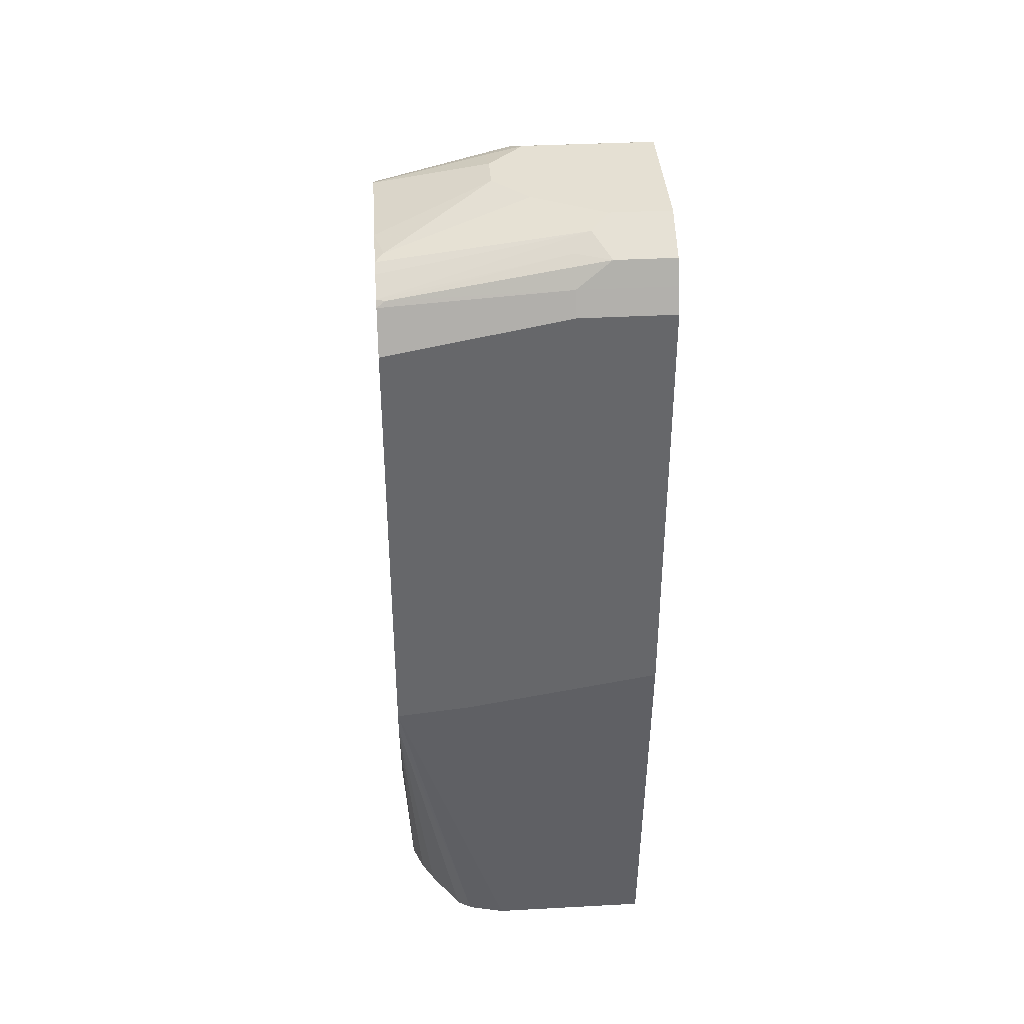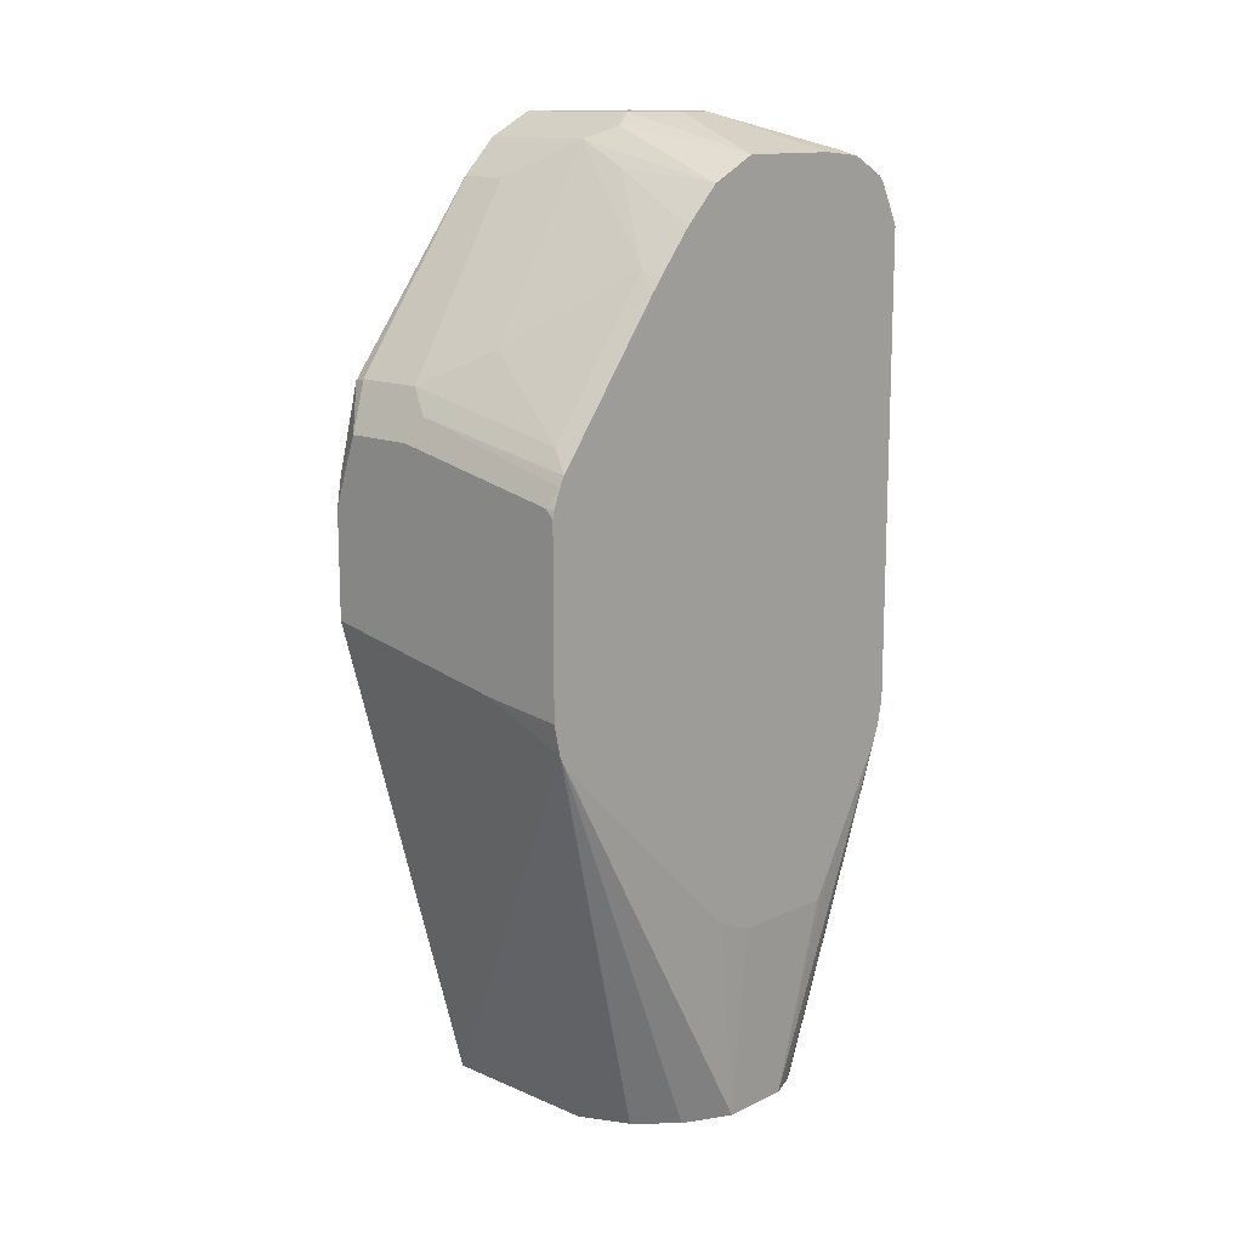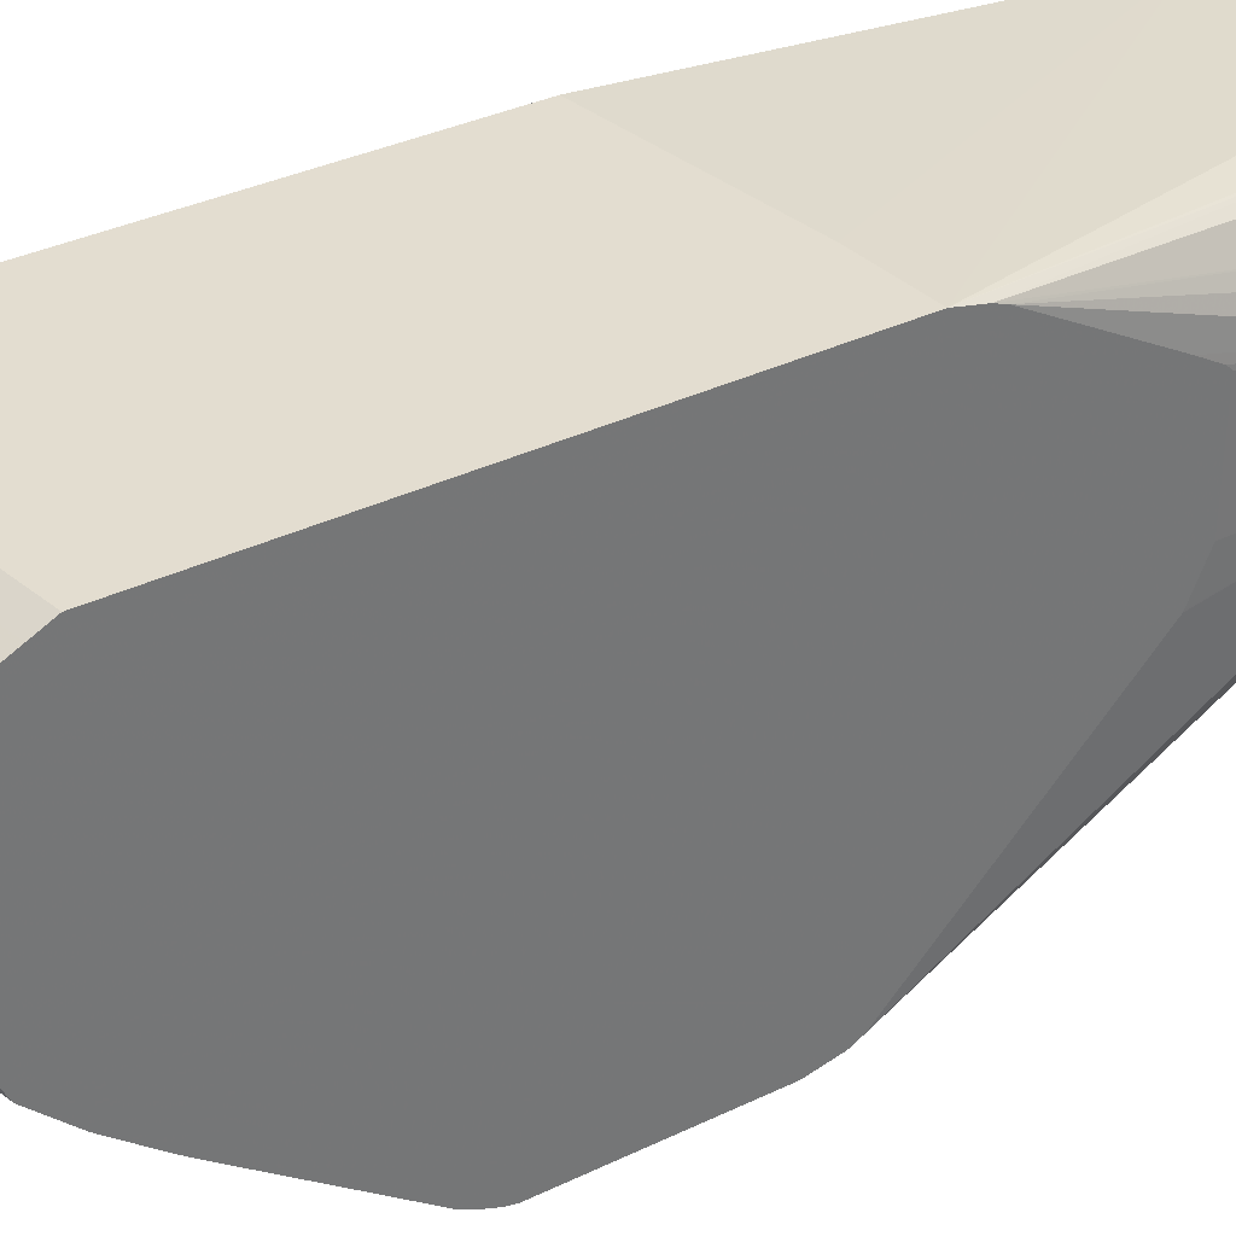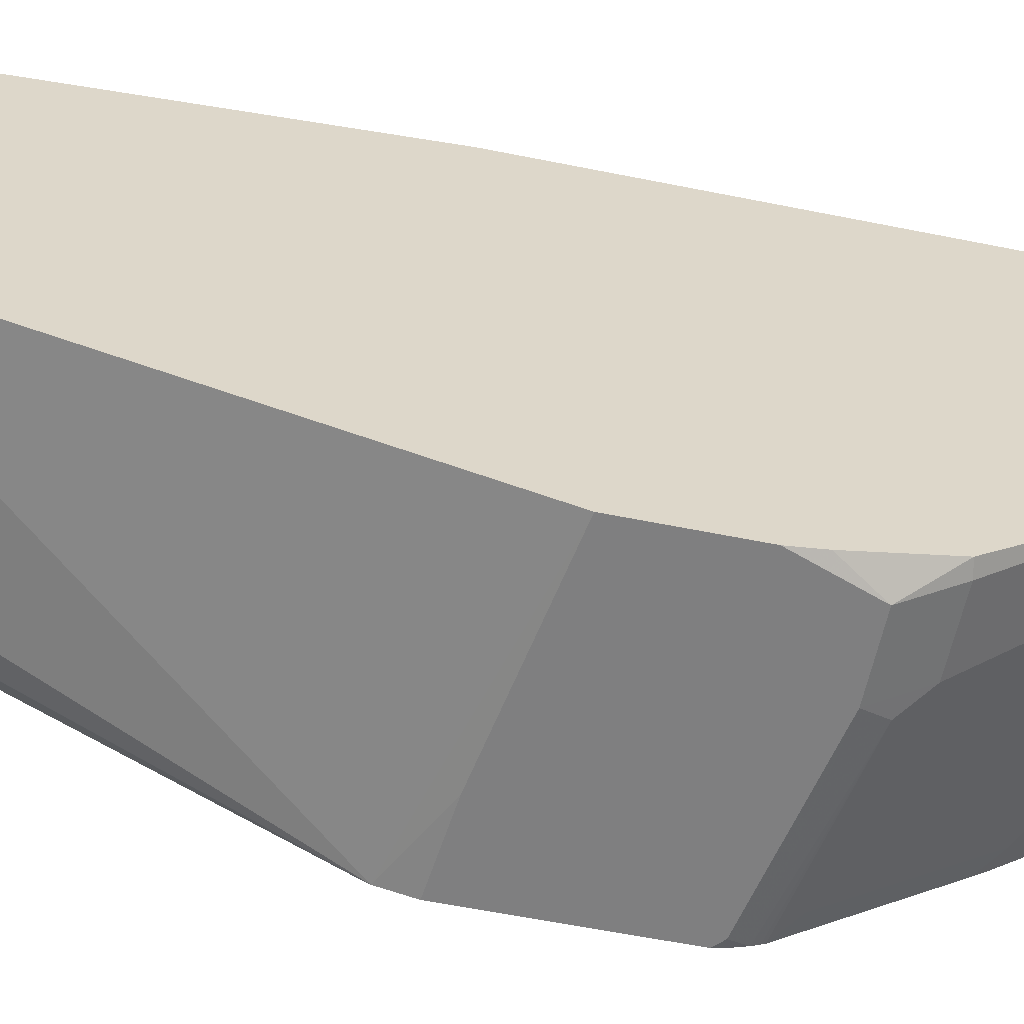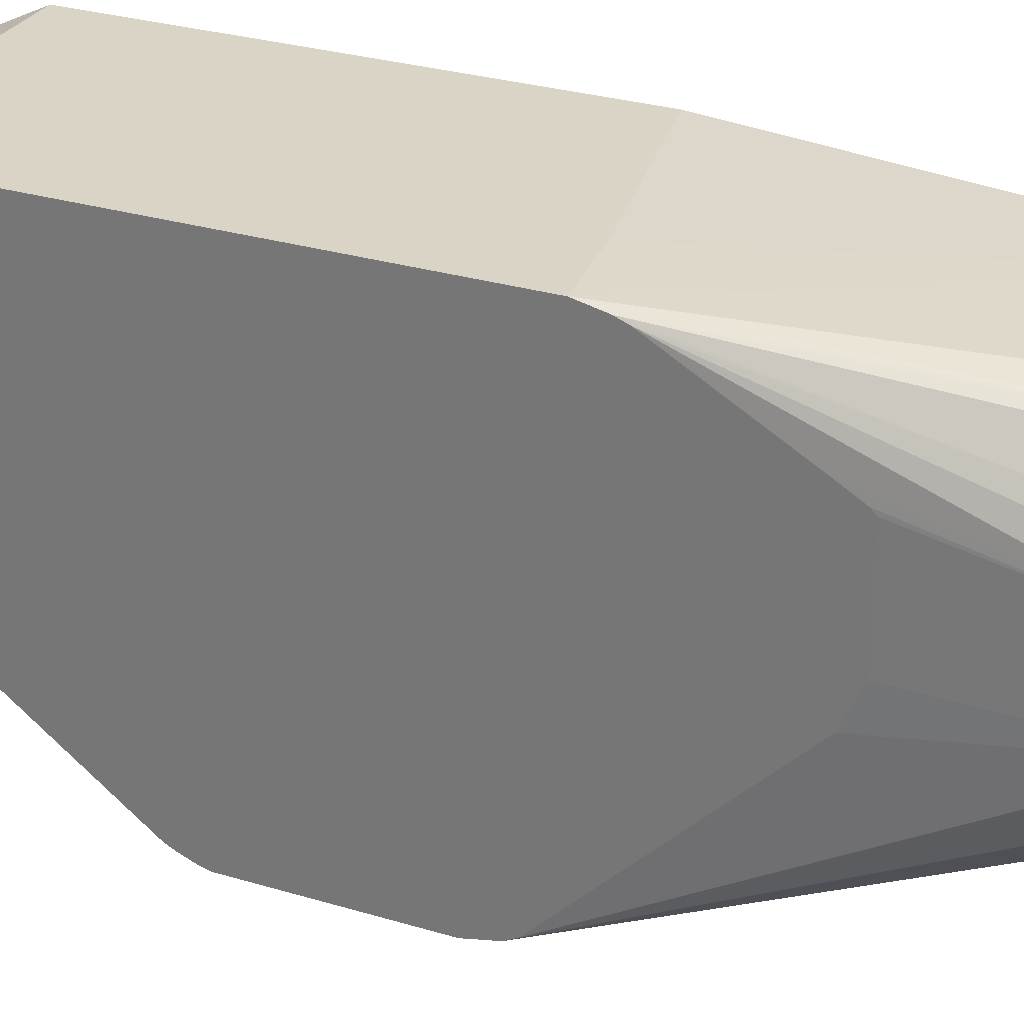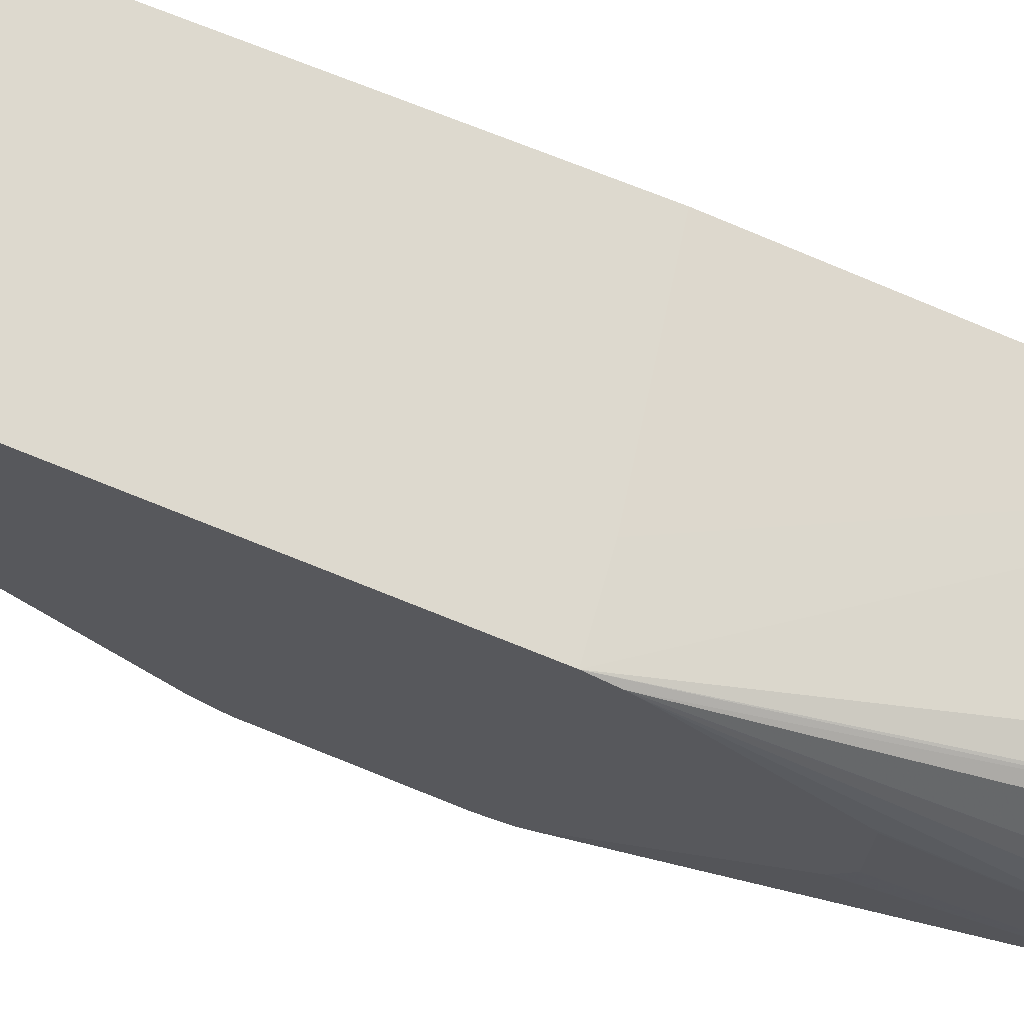
<metadata>
{"format":"obj","ext":"obj","renderer":"f3d","projection":"perspective","resolution":1024,"background":"white","views":[{"elev":38.1,"azim":176.1,"up":"+Z"},{"elev":13.6,"azim":43.7,"up":"+Z"},{"elev":35.5,"azim":57.6,"up":"+Y"},{"elev":-59.7,"azim":-101.7,"up":"+Y"},{"elev":28.9,"azim":114.2,"up":"+Y"},{"elev":71.8,"azim":112.1,"up":"+Y"}]}
</metadata>
<code>
v 0.1968 0.0852 0.6339
v 0.1968 0.08159 0.6177
v 0.1511 0.05831 0.405
v 0.1491 0.0591 0.405
v 0.1278 0.0639 0.405
v 0.0271 0.0639 0.405
v 0.1491 0.0852 0.639
v 0.1968 0.0852 0.9159
v 0.1968 0.07905 0.6111
v 0.1775 0.02839 0.405
v 0.1597 0.05324 0.405
v 0.0271 -0.1065 0.405
v 0.0271 0.0852 0.6603
v 0.08521 0.0852 0.9371
v 0.08521 0.0781 0.9514
v 0.1968 0.07981 0.9267
v 0.1968 0.03731 0.5378
v 0.1917 -1.668e-05 0.405
v 0.1851 0.01606 0.405
v 0.1278 -0.1065 0.405
v 0.1968 -0.1876 0.6583
v 0.0271 -0.1917 0.7029
v 0.0271 0.0852 0.9371
v 0.0271 0.0781 0.9514
v 0.0639 0.071 0.9656
v 0.1917 0.071 0.9443
v 0.1968 0.0727 0.9409
v 0.1968 0.02936 0.5244
v 0.1968 0.02641 0.5215
v 0.1917 -0.04262 0.405
v 0.1418 -0.09949 0.405
v 0.156 -0.09239 0.405
v 0.1562 -0.09228 0.405
v 0.1968 -0.1859 0.6549
v 0.1968 -0.1917 0.6765
v 0.1491 -0.1917 0.6816
v 0.0271 -0.1917 0.7668
v 0.0271 0.071 0.9656
v 0.0639 0.04259 0.9798
v 0.07455 0.05324 0.9744
v 0.08521 0.0639 0.9665
v 0.1968 0.06929 0.9445
v 0.1968 -0.0375 0.5215
v 0.1775 -0.07098 0.405
v 0.1968 -0.06051 0.5317
v 0.1968 -0.06133 0.5321
v 0.1968 -0.1838 0.6513
v 0.1968 -0.1917 0.7829
v 0.0271 -0.1886 0.7849
v 0.0426 -0.1917 0.8094
v 0.0271 0.04259 0.9798
v 0.1065 0.02129 0.9798
v 0.1917 0.04259 0.9585
v 0.1968 0.04771 0.9559
v 0.1968 0.05509 0.9522
v 0.1968 -0.1906 0.788
v 0.1917 -0.1917 0.788
v 0.0271 -0.1859 0.7958
v 0.08521 -0.1917 0.8094
v 0.03551 -0.1775 0.8378
v 0.0271 -0.1758 0.8361
v 0.0271 -0.04262 0.9798
v 0.1278 -1.668e-05 0.9798
v 0.1968 0.02129 0.9585
v 0.1968 0.04259 0.9566
v 0.1968 -0.1866 0.7983
v 0.09231 -0.1846 0.8235
v 0.0781 -0.1775 0.8378
v 0.0271 -0.09228 0.9443
v 0.1065 -0.04262 0.9798
v 0.0271 -0.07098 0.9656
v 0.1278 -0.02132 0.9798
v 0.1968 -0.04262 0.9585
v 0.1968 -0.1846 0.8023
v 0.1968 -0.1836 0.8042
v 0.1846 -0.1775 0.8165
v 0.1207 -0.1562 0.859
v 0.0994 -0.07098 0.9656
v 0.05681 -0.09228 0.9443
v 0.1136 -0.05677 0.9726
v 0.1305 -0.04262 0.9744
v 0.1968 -0.07098 0.9443
v 0.1968 -0.1197 0.8894
v 0.1846 -0.1136 0.9016
v 0.1349 -0.07808 0.9514
v 0.1968 -0.09228 0.923
v 0.1968 -0.1127 0.8983
f 30 47 44
f 39 70 72
f 33 44 34
f 34 44 47
f 30 46 47
f 37 50 49
f 39 51 62
f 39 62 70
f 40 53 54
f 39 63 52
f 39 52 53
f 39 53 40
f 40 54 55
f 40 55 42
f 40 42 41
f 48 56 57
f 49 50 58
f 39 72 63
f 30 45 46
f 22 59 50
f 26 42 27
f 20 31 21
f 50 59 68
f 21 31 32
f 21 32 33
f 21 33 34
f 21 35 36
f 21 36 22
f 22 36 35
f 30 43 45
f 22 35 48
f 22 57 59
f 22 50 37
f 25 38 51
f 25 51 39
f 25 39 40
f 25 40 41
f 25 41 26
f 26 41 42
f 22 48 57
f 50 68 60
f 68 77 78
f 50 61 58
f 69 78 71
f 70 78 80
f 70 80 81
f 70 81 72
f 72 81 73
f 73 81 80
f 73 80 82
f 75 83 84
f 75 84 76
f 76 84 77
f 77 84 78
f 78 84 85
f 78 85 82
f 78 82 80
f 82 85 86
f 83 87 84
f 18 43 30
f 69 79 78
f 68 78 79
f 68 76 77
f 68 75 76
f 52 63 53
f 53 64 65
f 53 65 54
f 53 63 64
f 56 66 57
f 57 66 59
f 59 66 67
f 59 67 68
f 50 60 61
f 60 68 79
f 60 69 61
f 62 71 78
f 62 78 70
f 63 72 73
f 63 73 64
f 66 74 67
f 67 74 75
f 67 75 68
f 60 79 69
f 18 29 43
f 1 29 28
f 17 28 18
f 1 83 75
f 1 75 74
f 1 74 66
f 1 66 56
f 1 56 48
f 1 48 35
f 1 35 21
f 1 21 34
f 1 34 47
f 1 47 46
f 1 46 45
f 1 45 43
f 1 43 29
f 1 28 17
f 1 17 9
f 1 9 2
f 2 9 10
f 1 87 83
f 1 86 87
f 1 82 86
f 1 73 82
f 84 87 86
f 1 2 3
f 1 3 4
f 1 4 5
f 1 5 6
f 1 6 7
f 1 7 13
f 1 13 23
f 2 10 11
f 1 23 14
f 1 8 16
f 1 16 27
f 1 27 42
f 1 42 55
f 1 55 54
f 1 54 65
f 1 65 64
f 1 64 73
f 1 14 8
f 18 28 29
f 2 11 3
f 3 10 19
f 6 24 23
f 6 23 13
f 6 13 7
f 8 14 15
f 8 15 16
f 9 17 18
f 9 18 19
f 9 19 10
f 12 20 21
f 12 21 22
f 14 23 24
f 14 24 15
f 15 24 38
f 15 38 25
f 15 25 26
f 15 26 27
f 15 27 16
f 6 38 24
f 6 51 38
f 6 62 51
f 6 71 62
f 3 19 18
f 3 18 30
f 3 30 44
f 3 44 33
f 3 33 32
f 3 32 31
f 3 31 20
f 3 20 12
f 3 11 10
f 3 12 6
f 3 5 4
f 6 12 22
f 6 22 37
f 6 37 49
f 6 49 58
f 6 58 61
f 6 61 69
f 6 69 71
f 3 6 5
f 84 86 85

</code>
